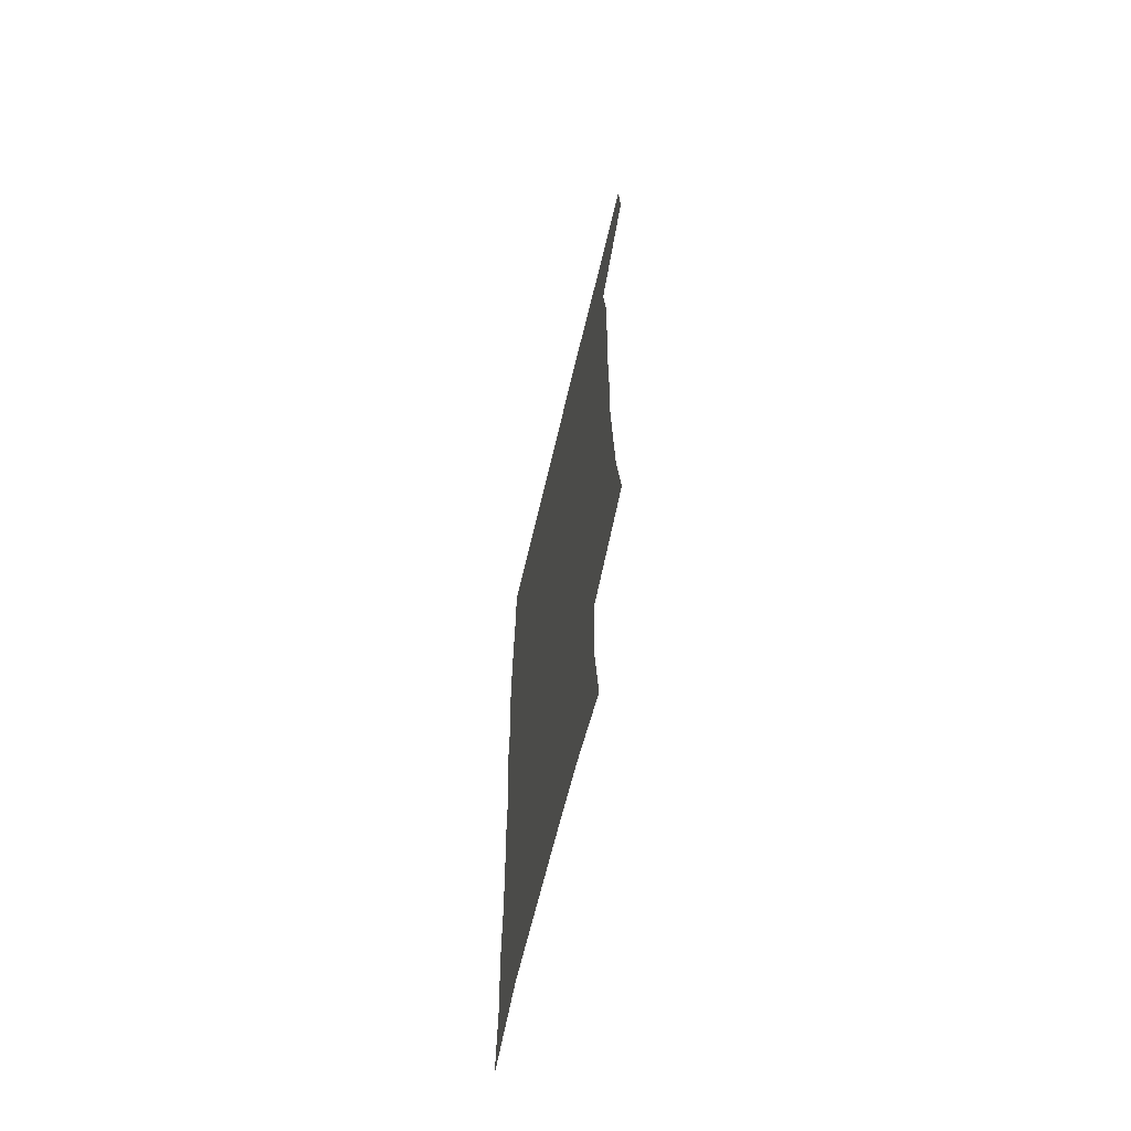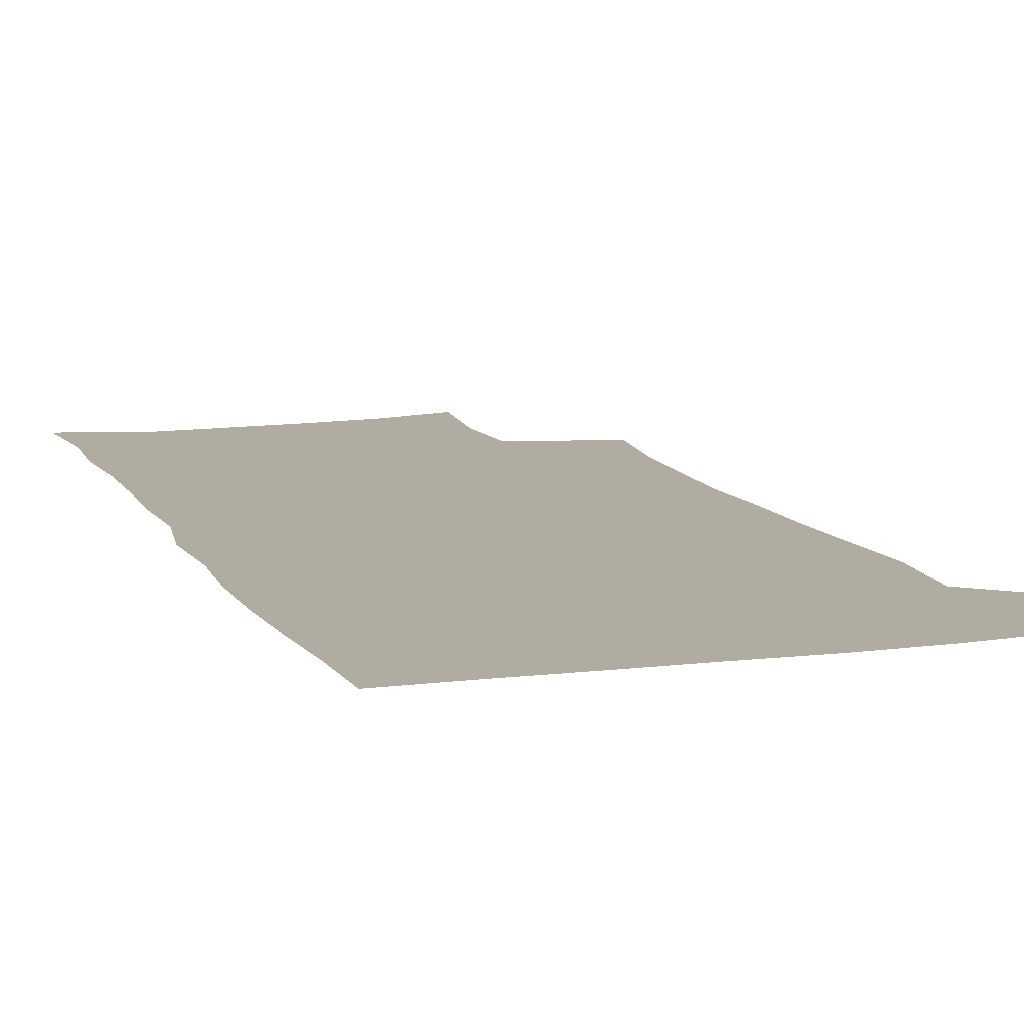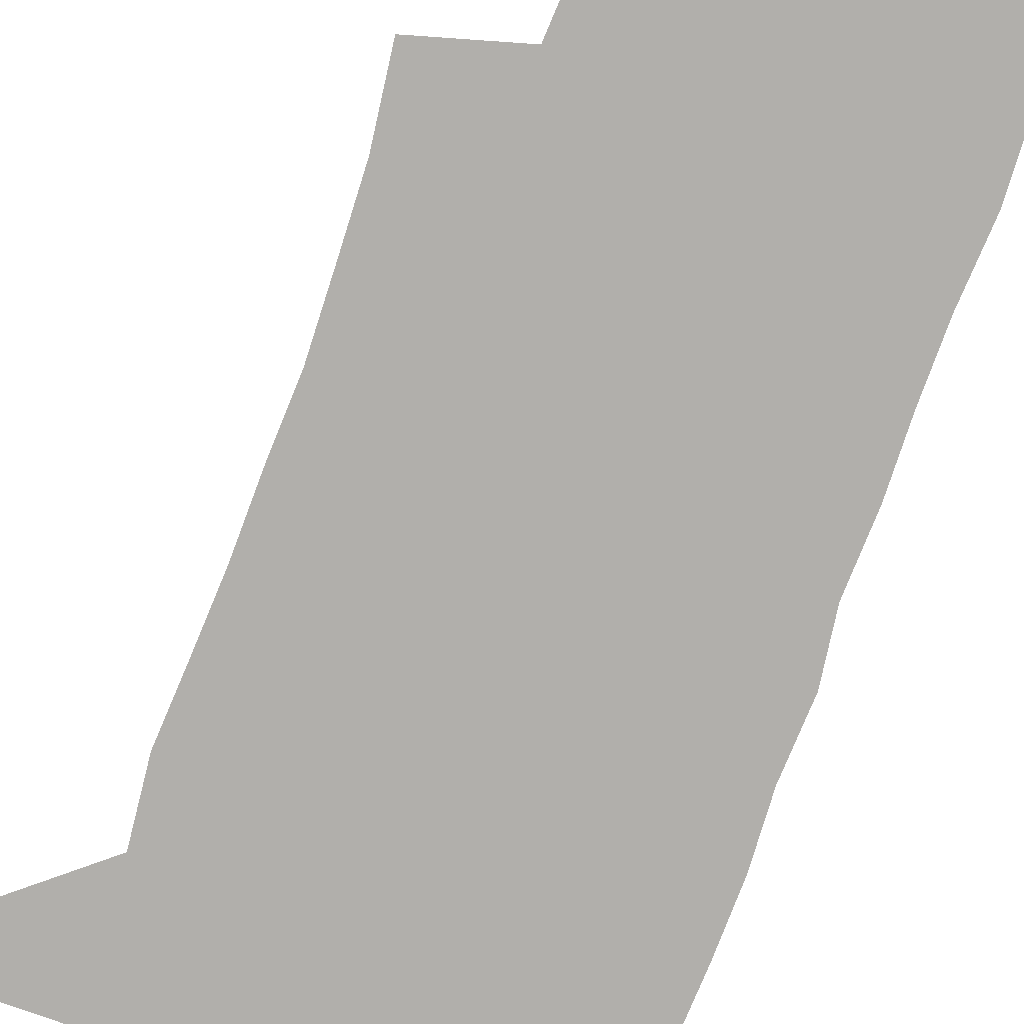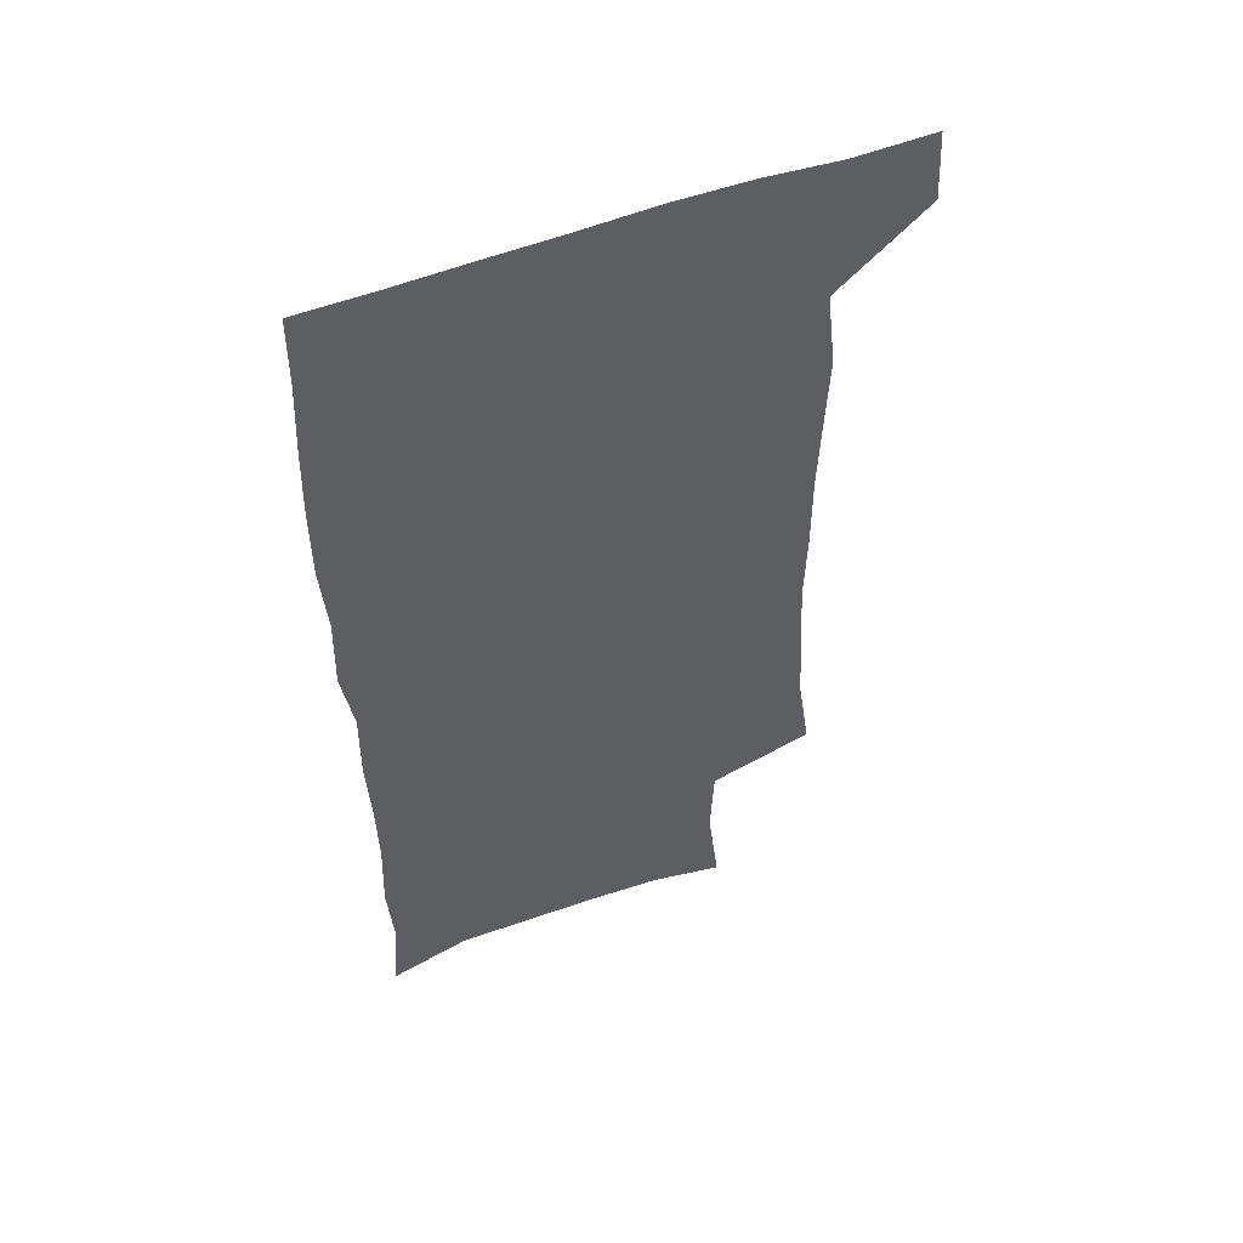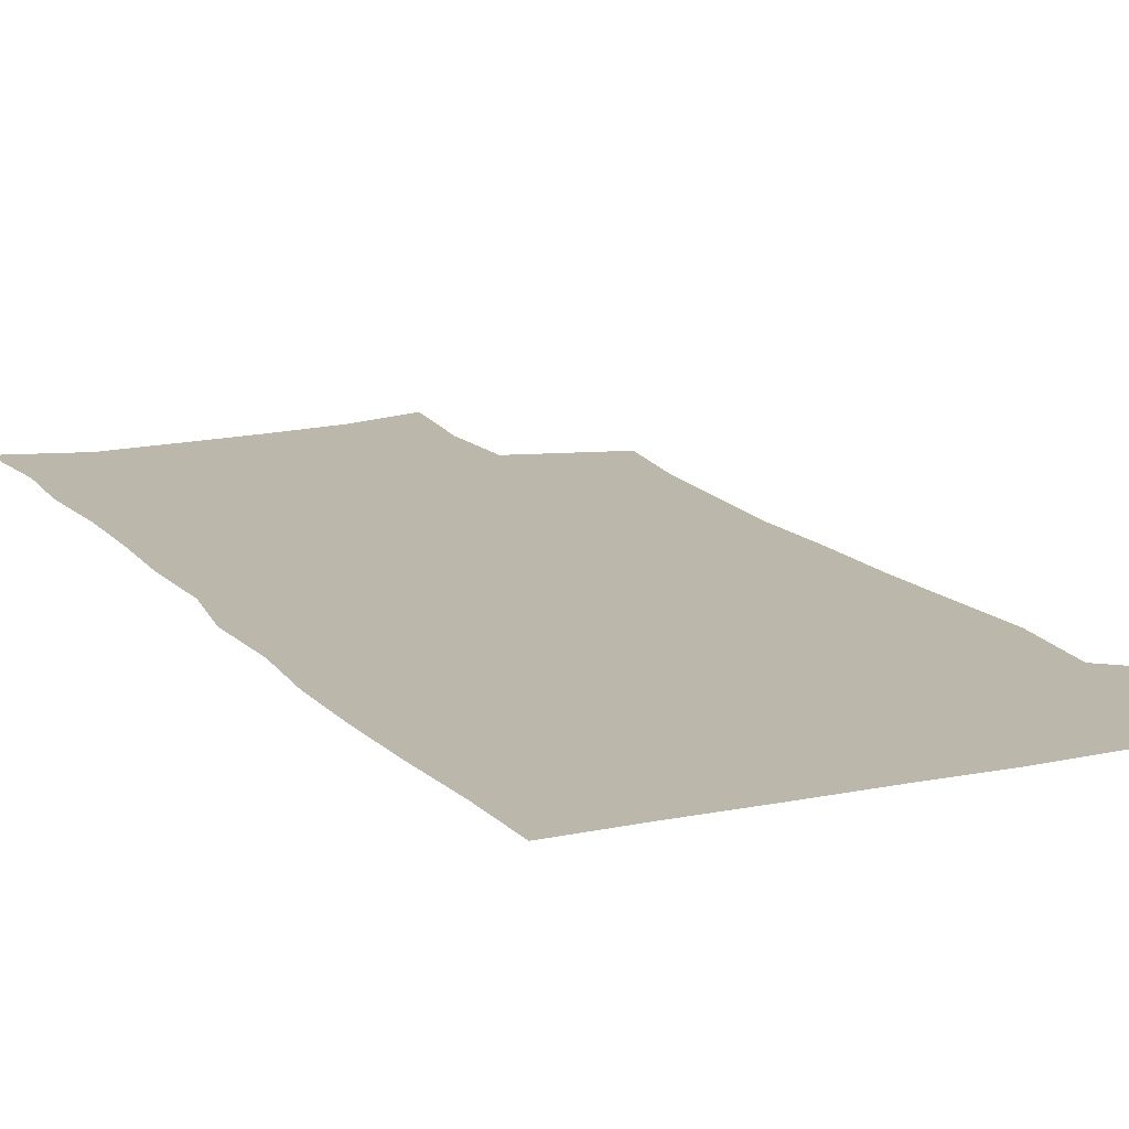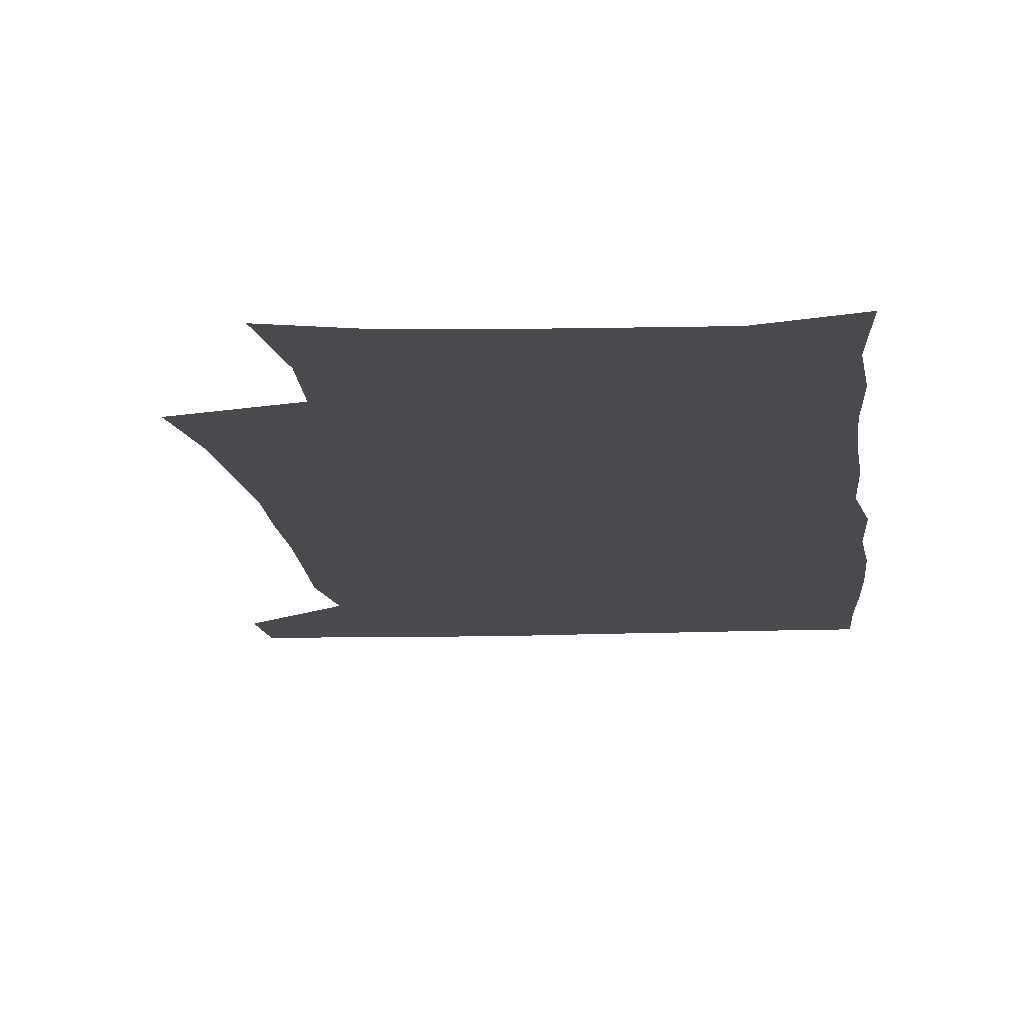
<metadata>
{"format":"obj","ext":"obj","renderer":"f3d","projection":"perspective","resolution":1024,"background":"white","views":[{"elev":-67.2,"azim":-103.4,"up":"+Y"},{"elev":10.2,"azim":161.2,"up":"+Z"},{"elev":-78.3,"azim":-20.8,"up":"+Z"},{"elev":53.9,"azim":158.2,"up":"+Y"},{"elev":14.4,"azim":154.3,"up":"+Z"},{"elev":-12.8,"azim":5.0,"up":"+Z"}]}
</metadata>
<code>
v 477.5 538.7 0
v 479.2 568.3 0
v 503.5 247.4 0
v 508.5 283 0
v 510.4 315.2 0
v 512 348.4 0
v 511.2 379.9 0
v 511.3 412.5 0
v 510.3 444.3 0
v 509 475.5 0
v 512.7 508.5 0
v 511 538.6 0
v 511.4 567.8 0
v 540.6 163.6 0
v 545.2 203.5 0
v 544 235.2 0
v 547.4 270.9 0
v 548.4 302.5 0
v 546.7 331.3 0
v 547.4 362.7 0
v 546.9 392.4 0
v 545.5 421.6 0
v 544.8 451.4 0
v 545.1 481.2 0
v 544.7 510.1 0
v 544.8 538.6 0
v 540.9 570.3 0
v 569.8 171.2 0
v 575 215.2 0
v 575.8 247.8 0
v 576.4 279.1 0
v 575.7 307.9 0
v 576 338.7 0
v 576.4 369.2 0
v 575 396.4 0
v 574.4 425.3 0
v 574.8 455 0
v 574.5 483.2 0
v 574.4 511.1 0
v 574.4 538.6 0
v 571 570.9 0
v 598.7 173.6 0
v 601.3 216.3 0
v 602.3 251.5 0
v 602.5 281.7 0
v 602.6 311.4 0
v 602.4 339.9 0
v 602.4 369.7 0
v 602.7 399.6 0
v 602.5 427.5 0
v 602.6 456.5 0
v 602.5 484.1 0
v 602.9 512 0
v 602.4 540 0
v 601.5 569.8 0
v 627.7 174.9 0
v 627.8 217.4 0
v 628.1 249.7 0
v 628.8 278.7 0
v 628.4 311.6 0
v 628.6 341.2 0
v 628.9 370.5 0
v 629.3 399.2 0
v 629.7 427.1 0
v 629.9 456 0
v 630.1 484.2 0
v 630.3 512 0
v 630.7 539.6 0
v 631 569.4 0
v 656.4 176.1 0
v 654.6 213.5 0
v 654.8 244.9 0
v 655.4 275 0
v 655.4 306.4 0
v 655.7 336.7 0
v 656.2 366.7 0
v 657.1 395.7 0
v 657.6 425.1 0
v 658.2 453.9 0
v 659.1 482.4 0
v 659.3 511.1 0
v 659.7 539.6 0
v 660.6 568.6 0
v 687.2 166.3 0
v 684.7 203.1 0
v 686.7 232.5 0
v 685.4 265.1 0
v 685.9 295.9 0
v 687.5 325.8 0
v 686.9 358.1 0
v 691.3 386.3 0
v 690.5 418.1 0
v 692.7 447.7 0
v 692.8 478.2 0
v 692 508.7 0
v 690.5 539.1 0
v 690.1 568.5 0
v 691 601 0
f 11 12 1
f 1 12 2
f 12 13 2
f 16 17 3
f 3 17 4
f 17 18 4
f 4 18 5
f 18 19 5
f 5 19 6
f 19 20 6
f 6 20 7
f 20 21 7
f 7 21 8
f 21 22 8
f 8 22 9
f 22 23 9
f 9 23 10
f 23 24 10
f 10 24 11
f 24 25 11
f 11 25 12
f 25 26 12
f 12 26 13
f 26 27 13
f 14 28 15
f 28 29 15
f 15 29 16
f 29 30 16
f 16 30 17
f 30 31 17
f 17 31 18
f 31 32 18
f 18 32 19
f 32 33 19
f 19 33 20
f 33 34 20
f 20 34 21
f 34 35 21
f 21 35 22
f 35 36 22
f 22 36 23
f 36 37 23
f 23 37 24
f 37 38 24
f 24 38 25
f 38 39 25
f 25 39 26
f 39 40 26
f 26 40 27
f 40 41 27
f 28 42 29
f 42 43 29
f 29 43 30
f 43 44 30
f 30 44 31
f 44 45 31
f 31 45 32
f 45 46 32
f 32 46 33
f 46 47 33
f 33 47 34
f 47 48 34
f 34 48 35
f 48 49 35
f 35 49 36
f 49 50 36
f 36 50 37
f 50 51 37
f 37 51 38
f 51 52 38
f 38 52 39
f 52 53 39
f 39 53 40
f 53 54 40
f 40 54 41
f 54 55 41
f 42 56 43
f 56 57 43
f 43 57 44
f 57 58 44
f 44 58 45
f 58 59 45
f 45 59 46
f 59 60 46
f 46 60 47
f 60 61 47
f 47 61 48
f 61 62 48
f 48 62 49
f 62 63 49
f 49 63 50
f 63 64 50
f 50 64 51
f 64 65 51
f 51 65 52
f 65 66 52
f 52 66 53
f 66 67 53
f 53 67 54
f 67 68 54
f 54 68 55
f 68 69 55
f 56 70 57
f 70 71 57
f 57 71 58
f 71 72 58
f 58 72 59
f 72 73 59
f 59 73 60
f 73 74 60
f 60 74 61
f 74 75 61
f 61 75 62
f 75 76 62
f 62 76 63
f 76 77 63
f 63 77 64
f 77 78 64
f 64 78 65
f 78 79 65
f 65 79 66
f 79 80 66
f 66 80 67
f 80 81 67
f 67 81 68
f 81 82 68
f 68 82 69
f 82 83 69
f 70 84 71
f 84 85 71
f 71 85 72
f 85 86 72
f 72 86 73
f 86 87 73
f 73 87 74
f 87 88 74
f 74 88 75
f 88 89 75
f 75 89 76
f 89 90 76
f 76 90 77
f 90 91 77
f 77 91 78
f 91 92 78
f 78 92 79
f 92 93 79
f 79 93 80
f 93 94 80
f 80 94 81
f 94 95 81
f 81 95 82
f 95 96 82
f 82 96 83
f 96 97 83

</code>
